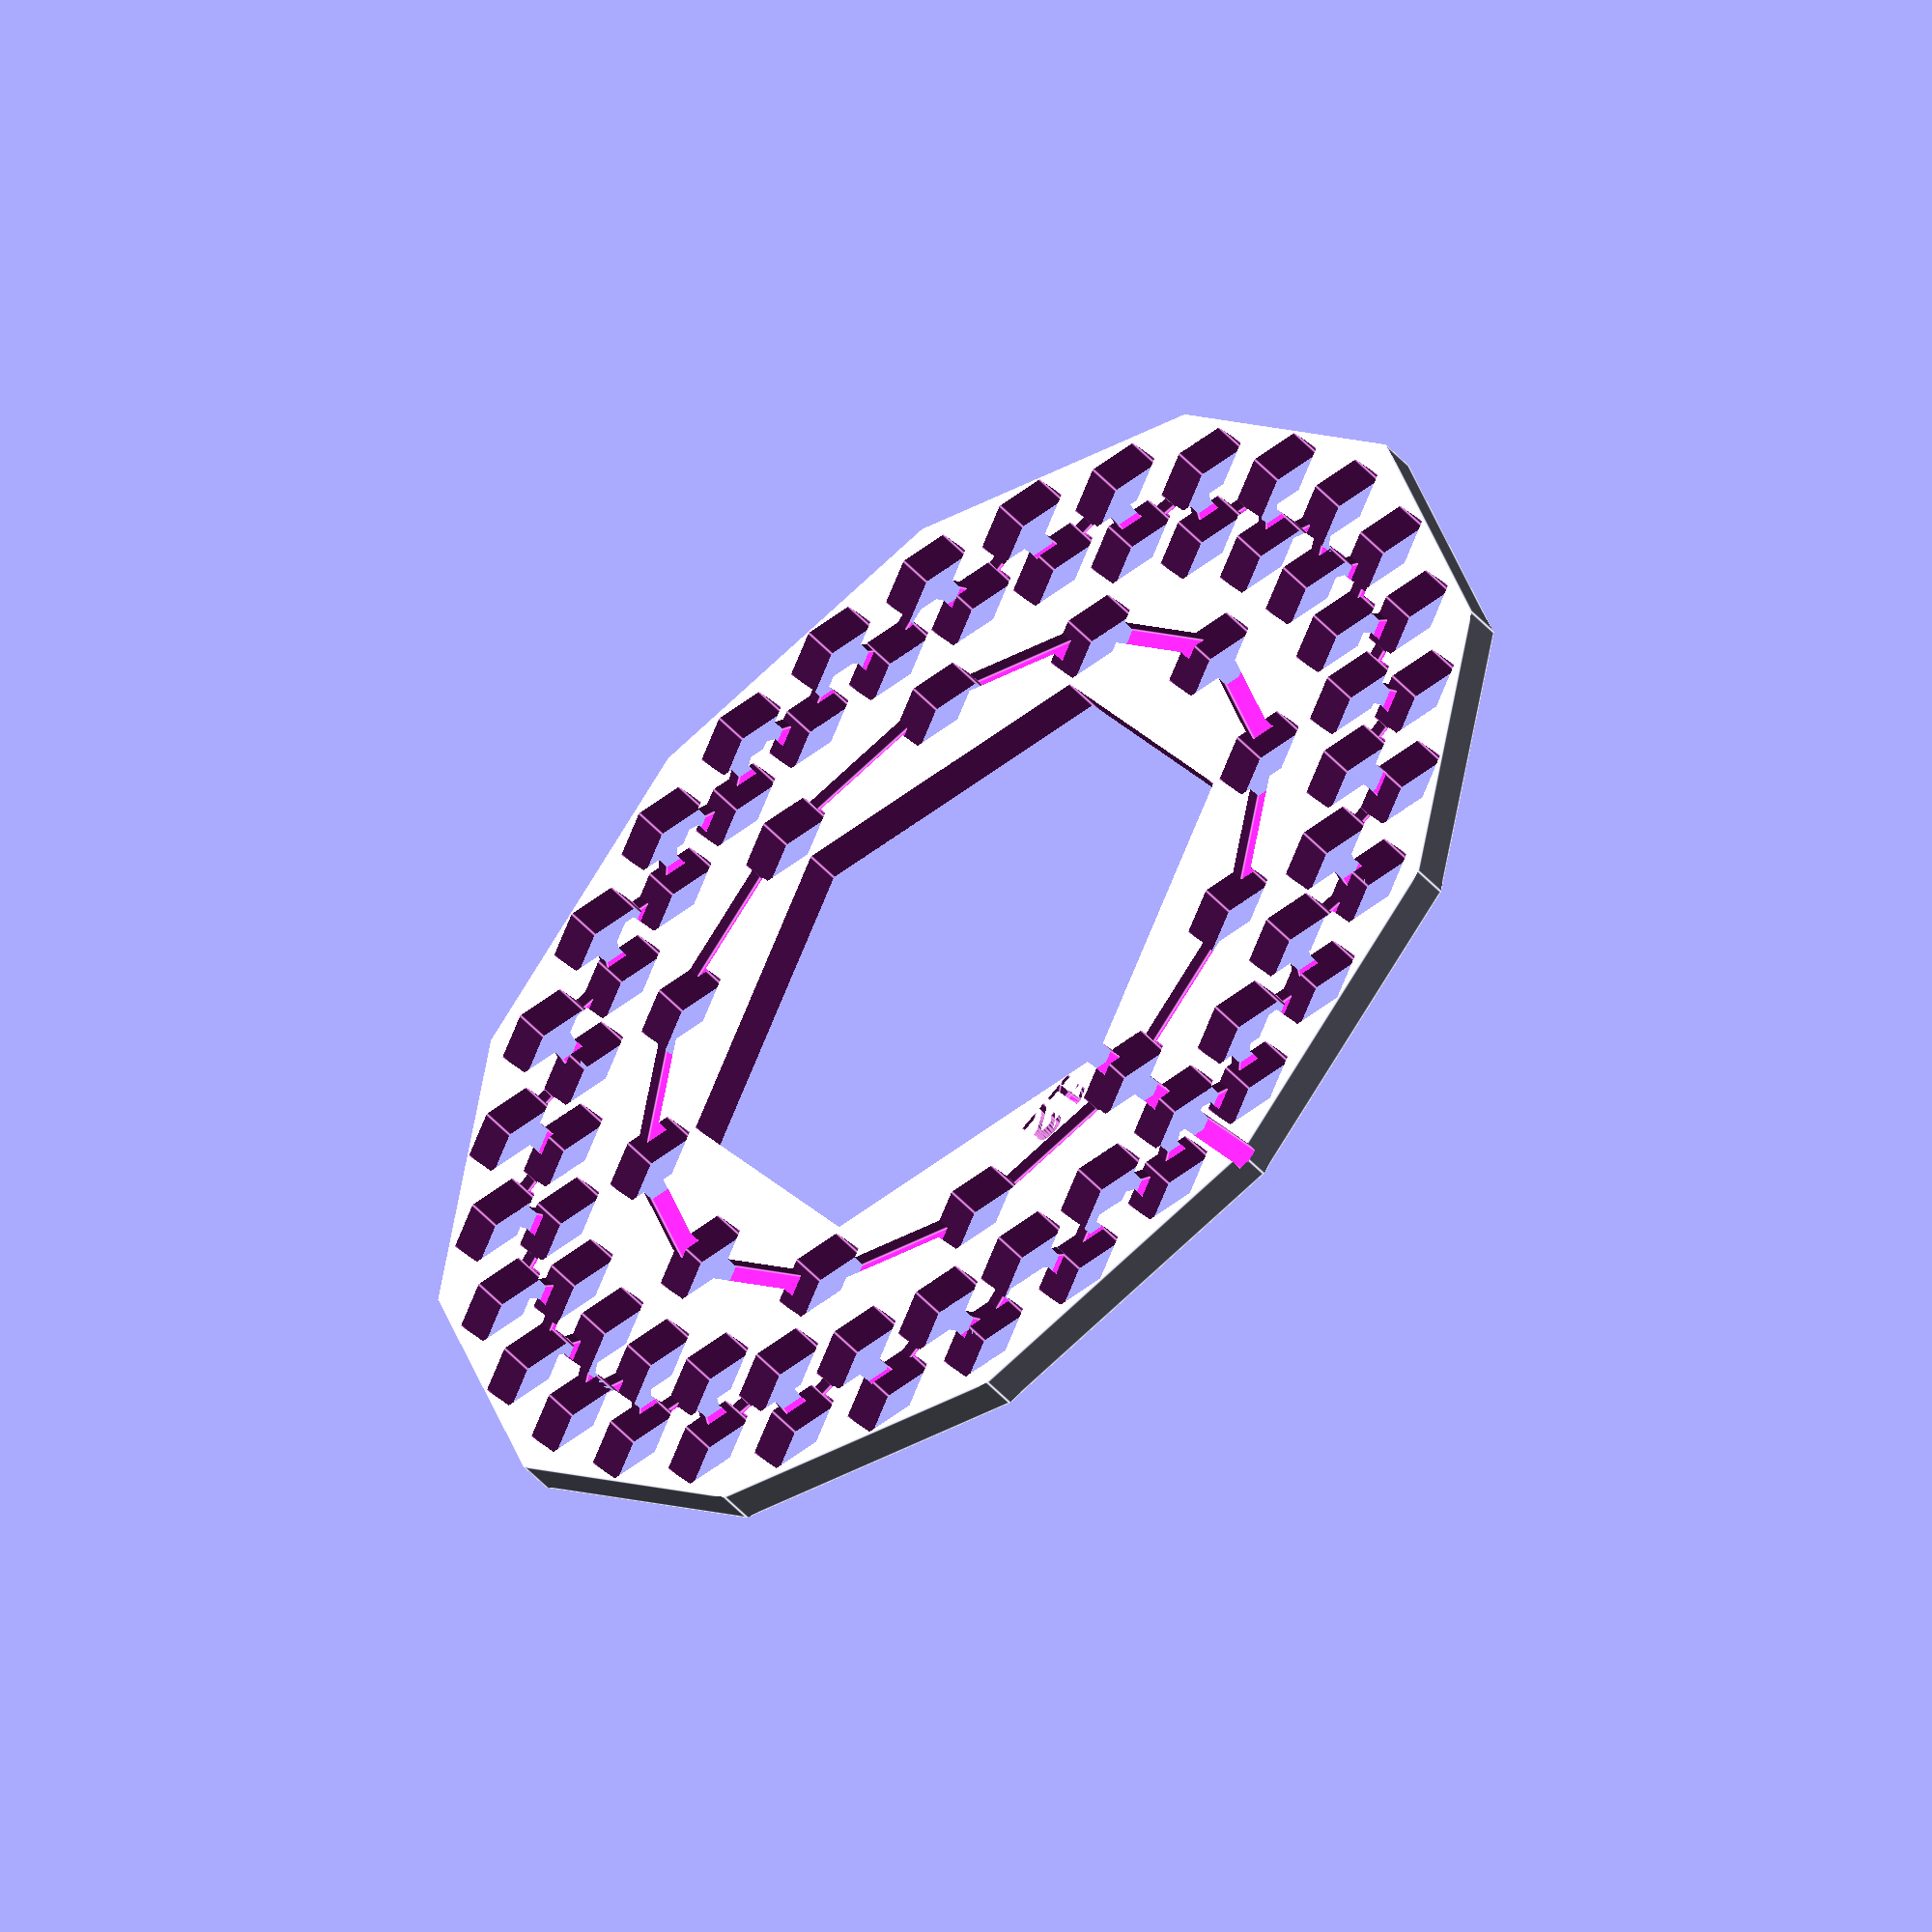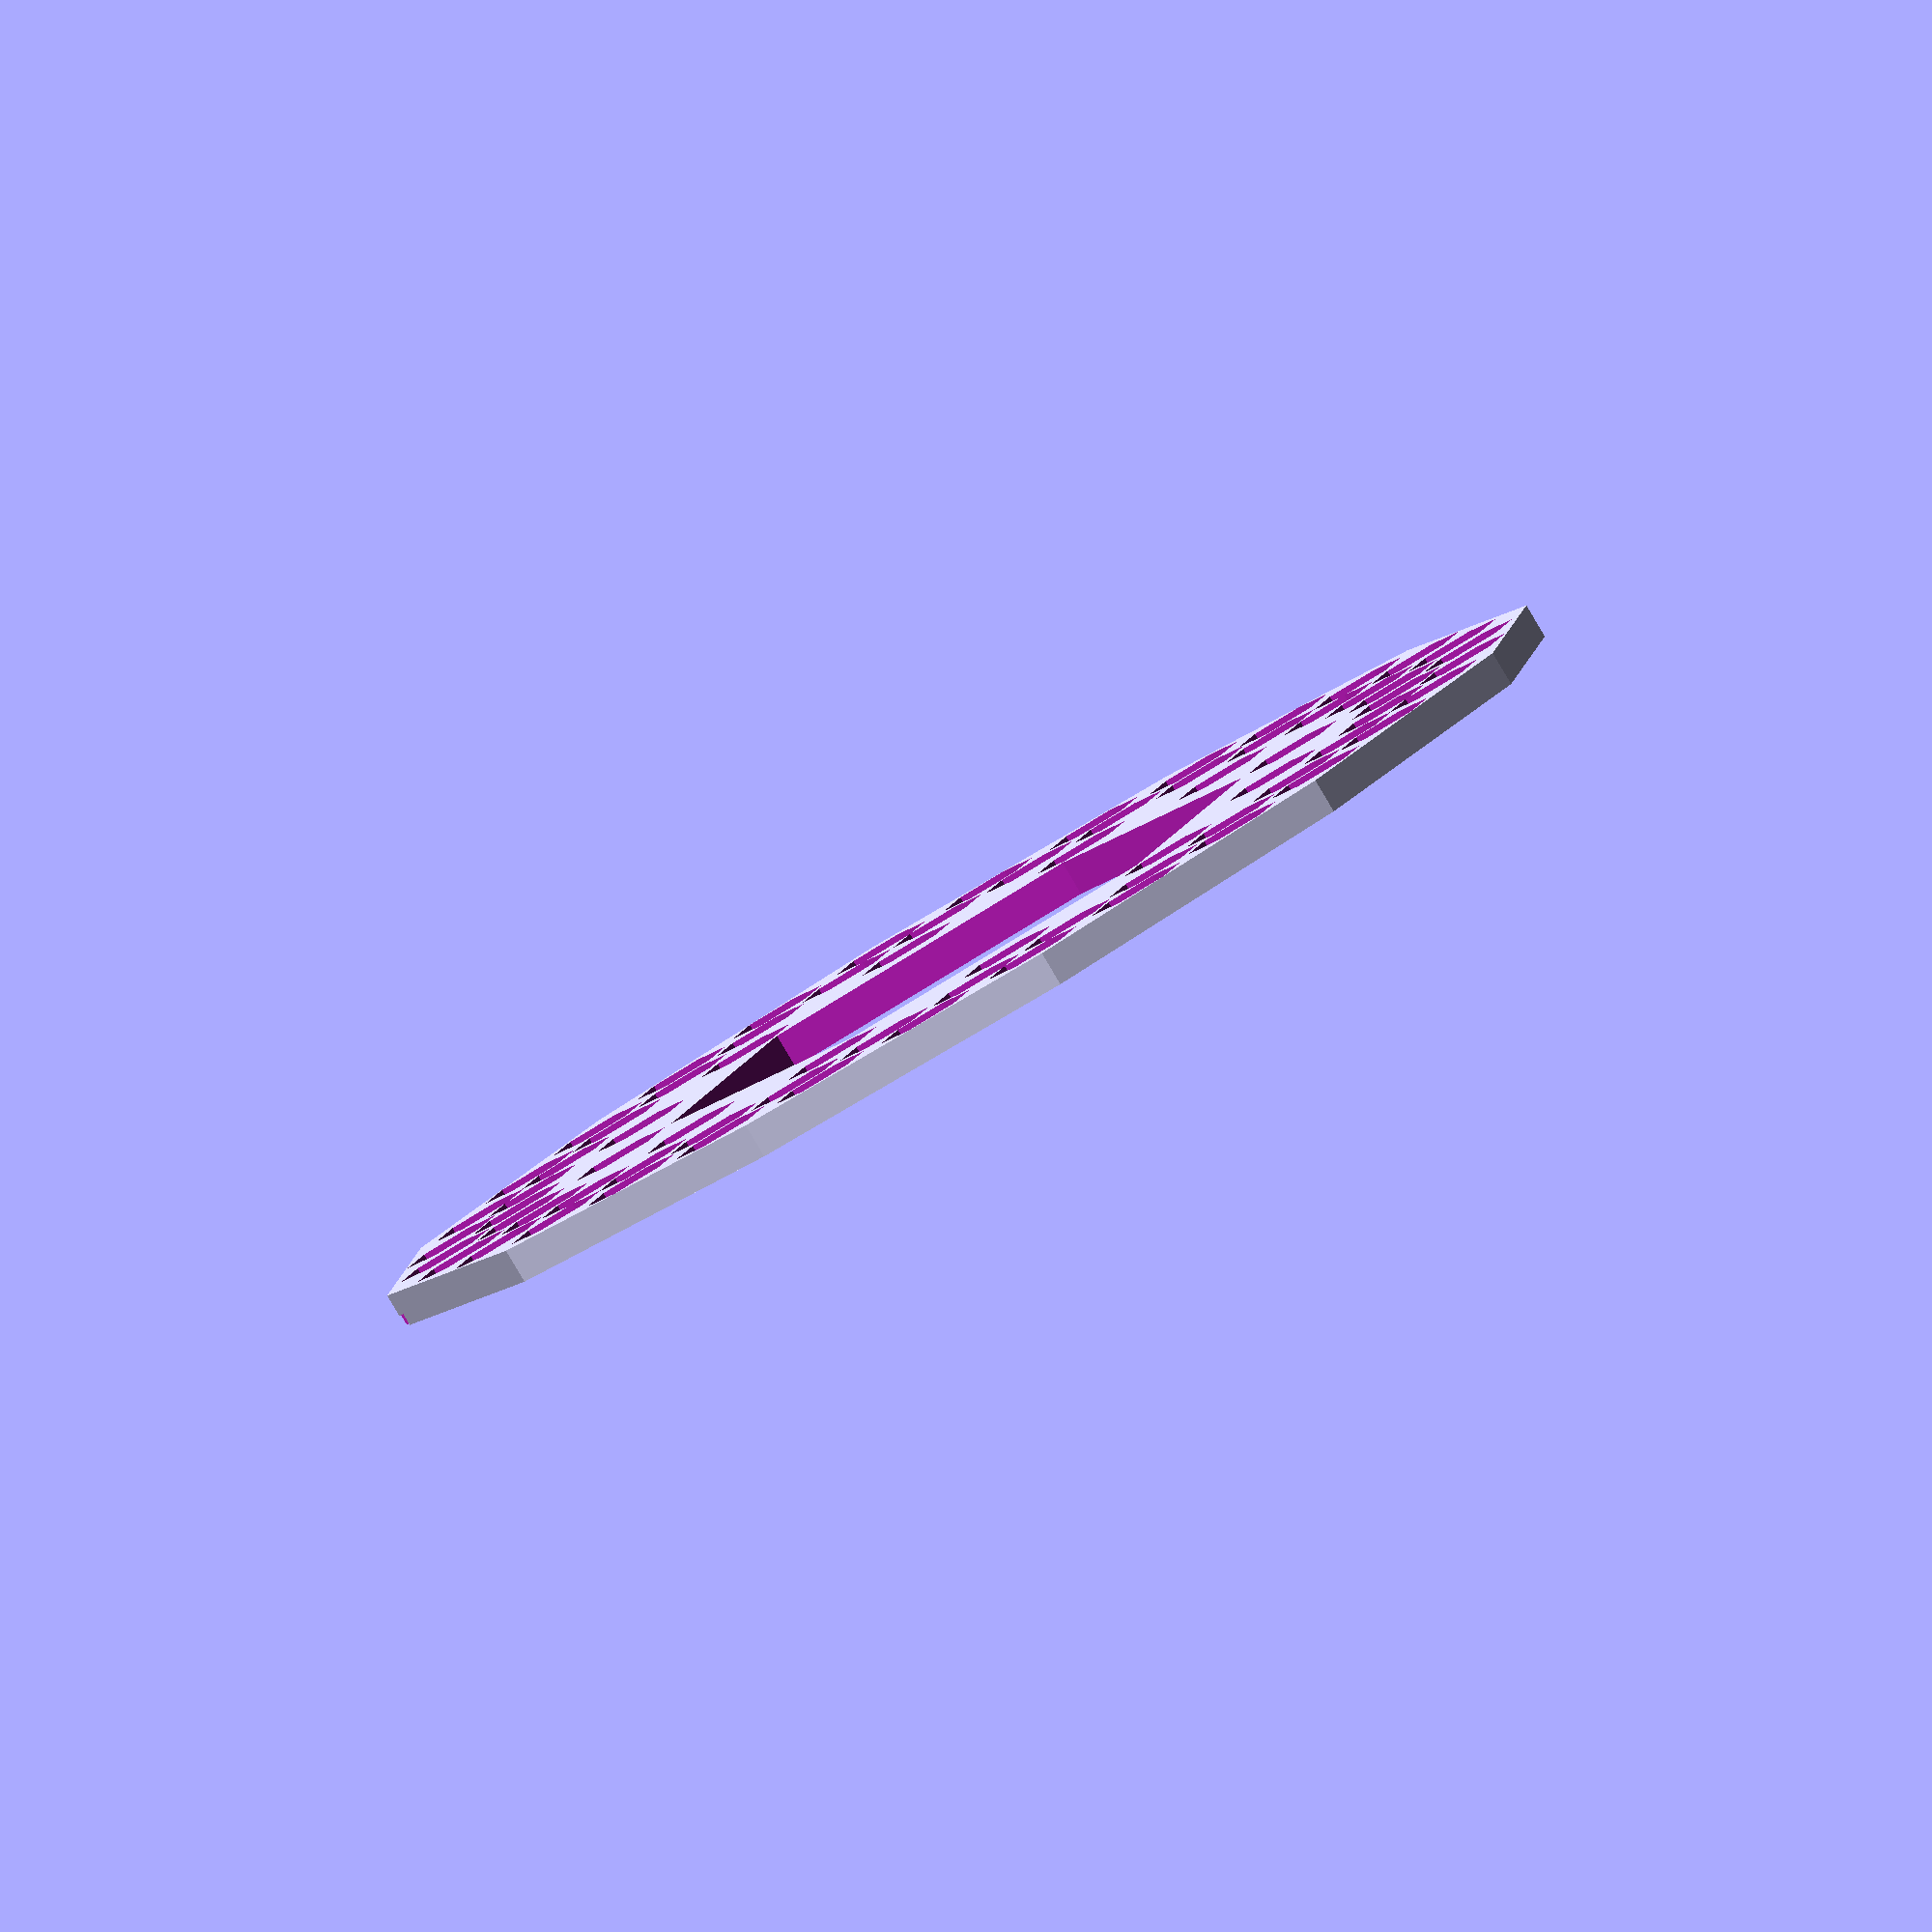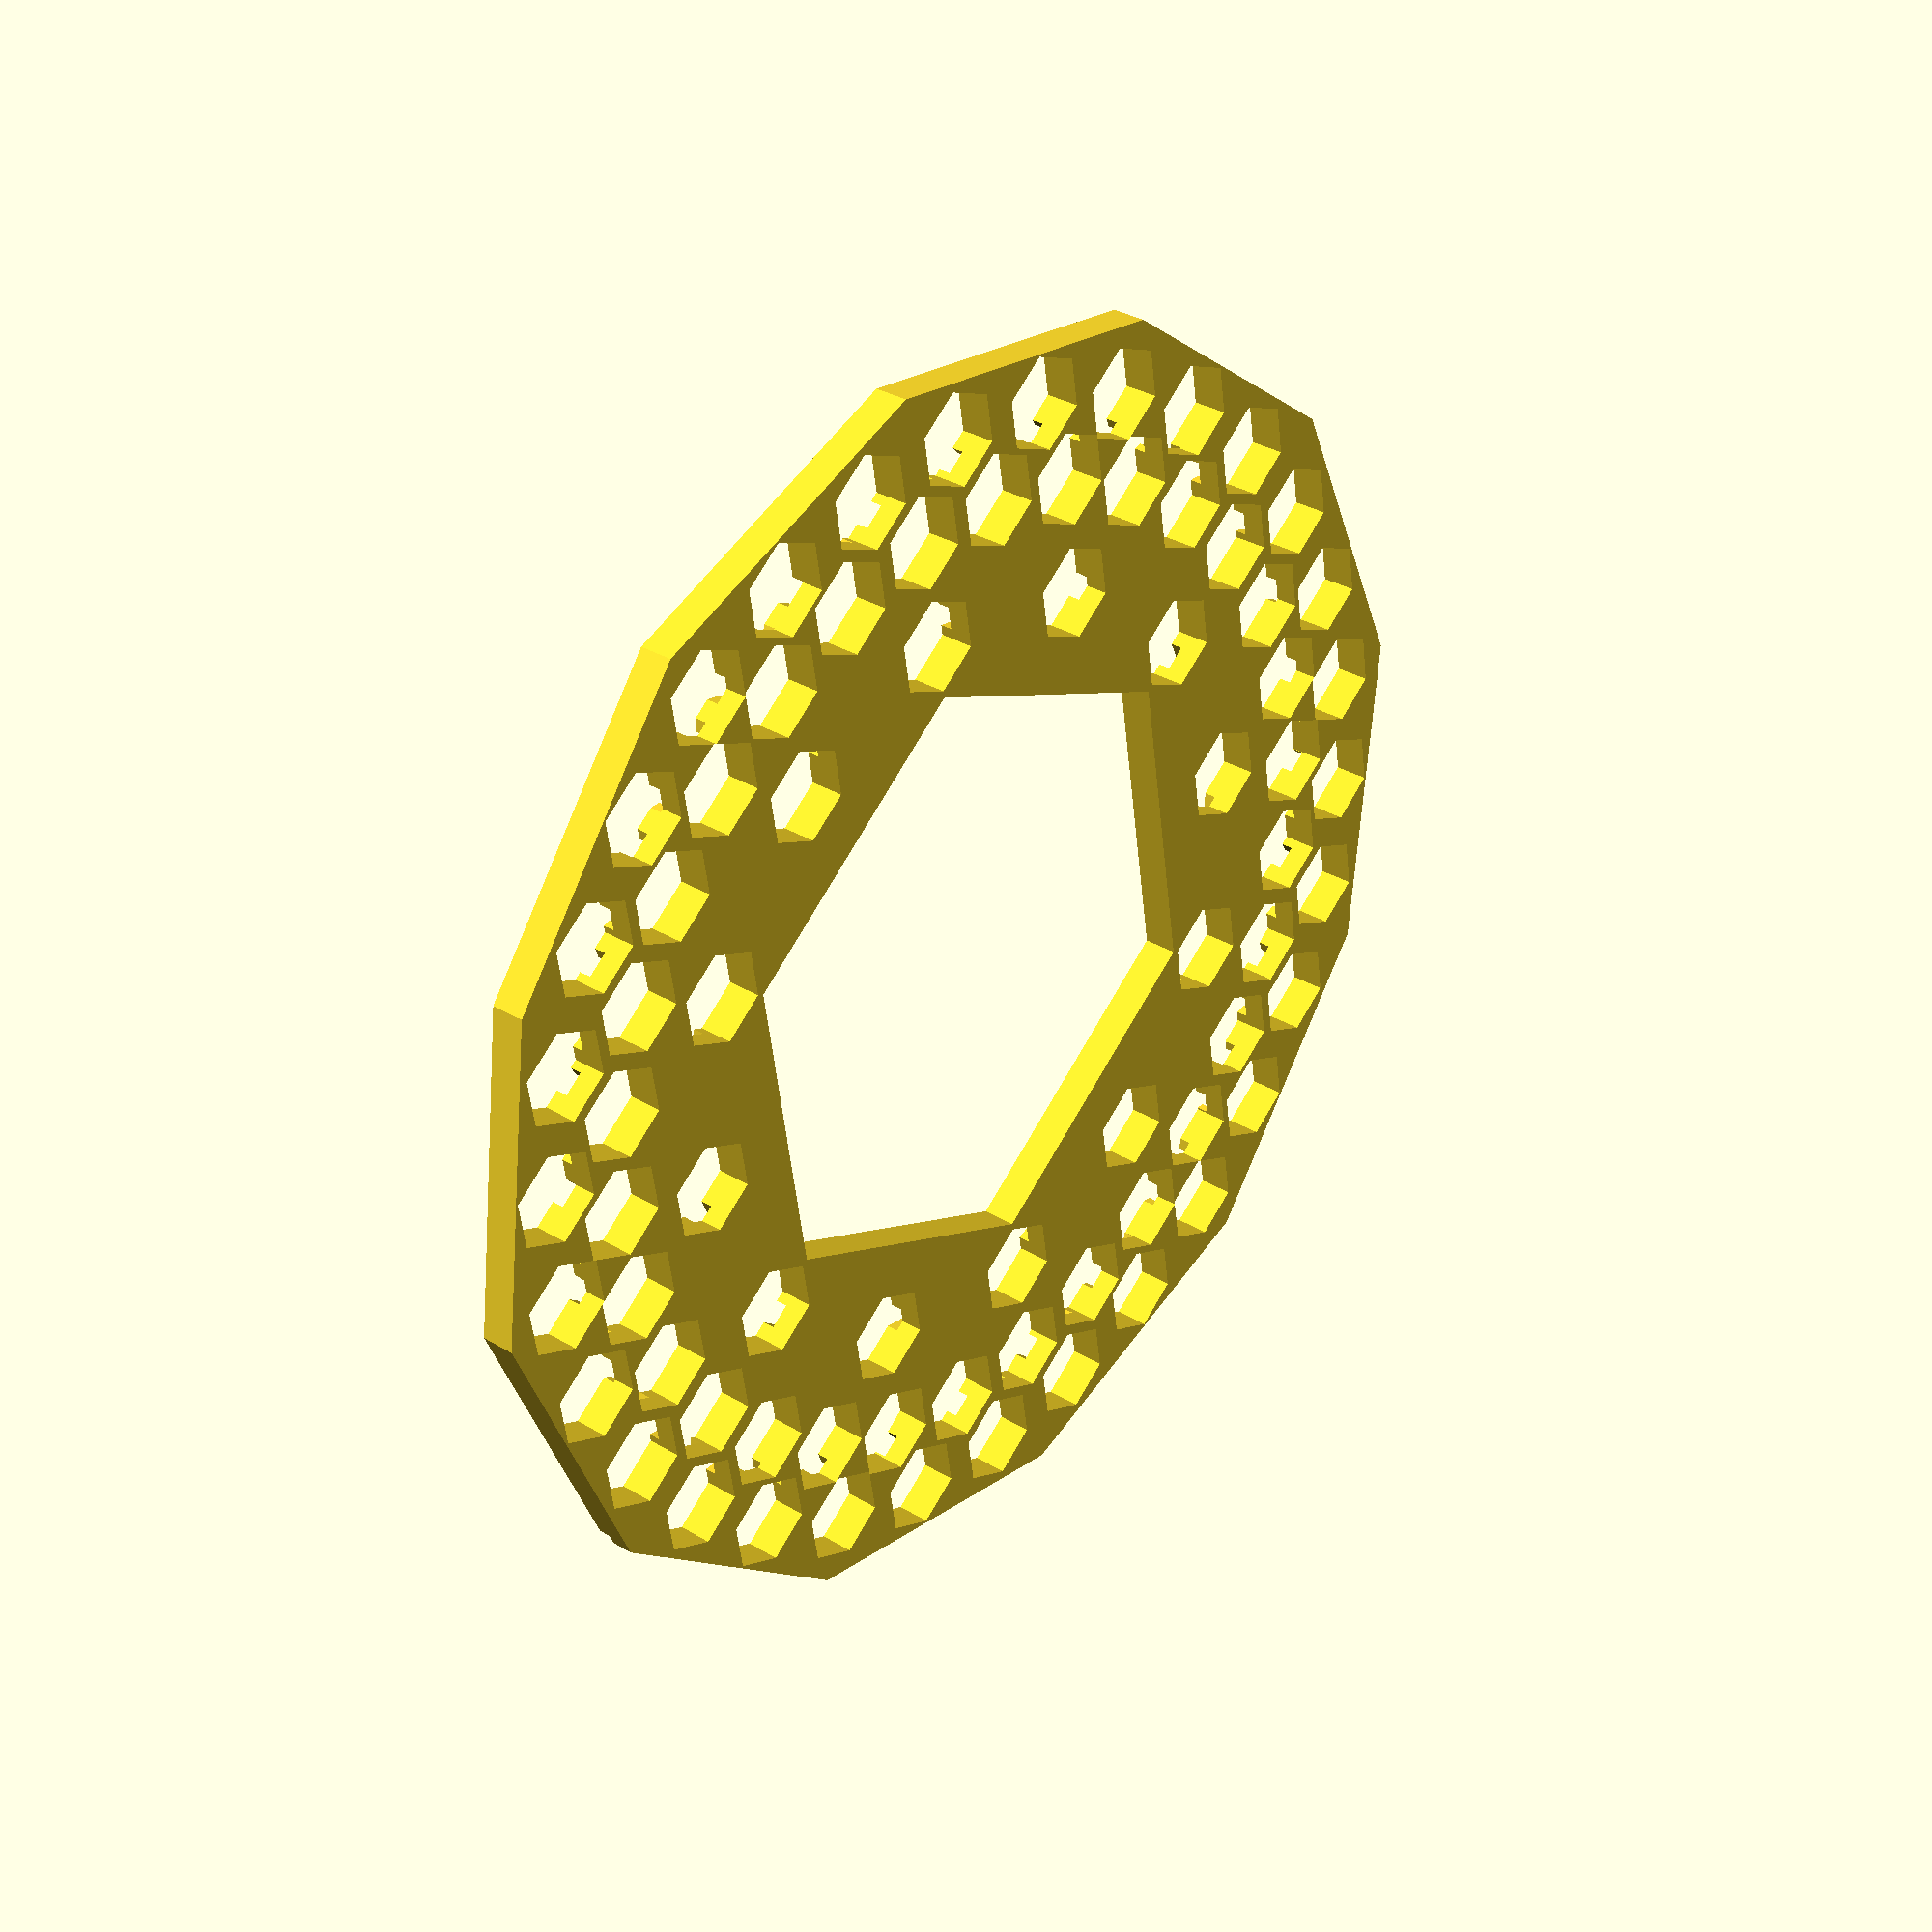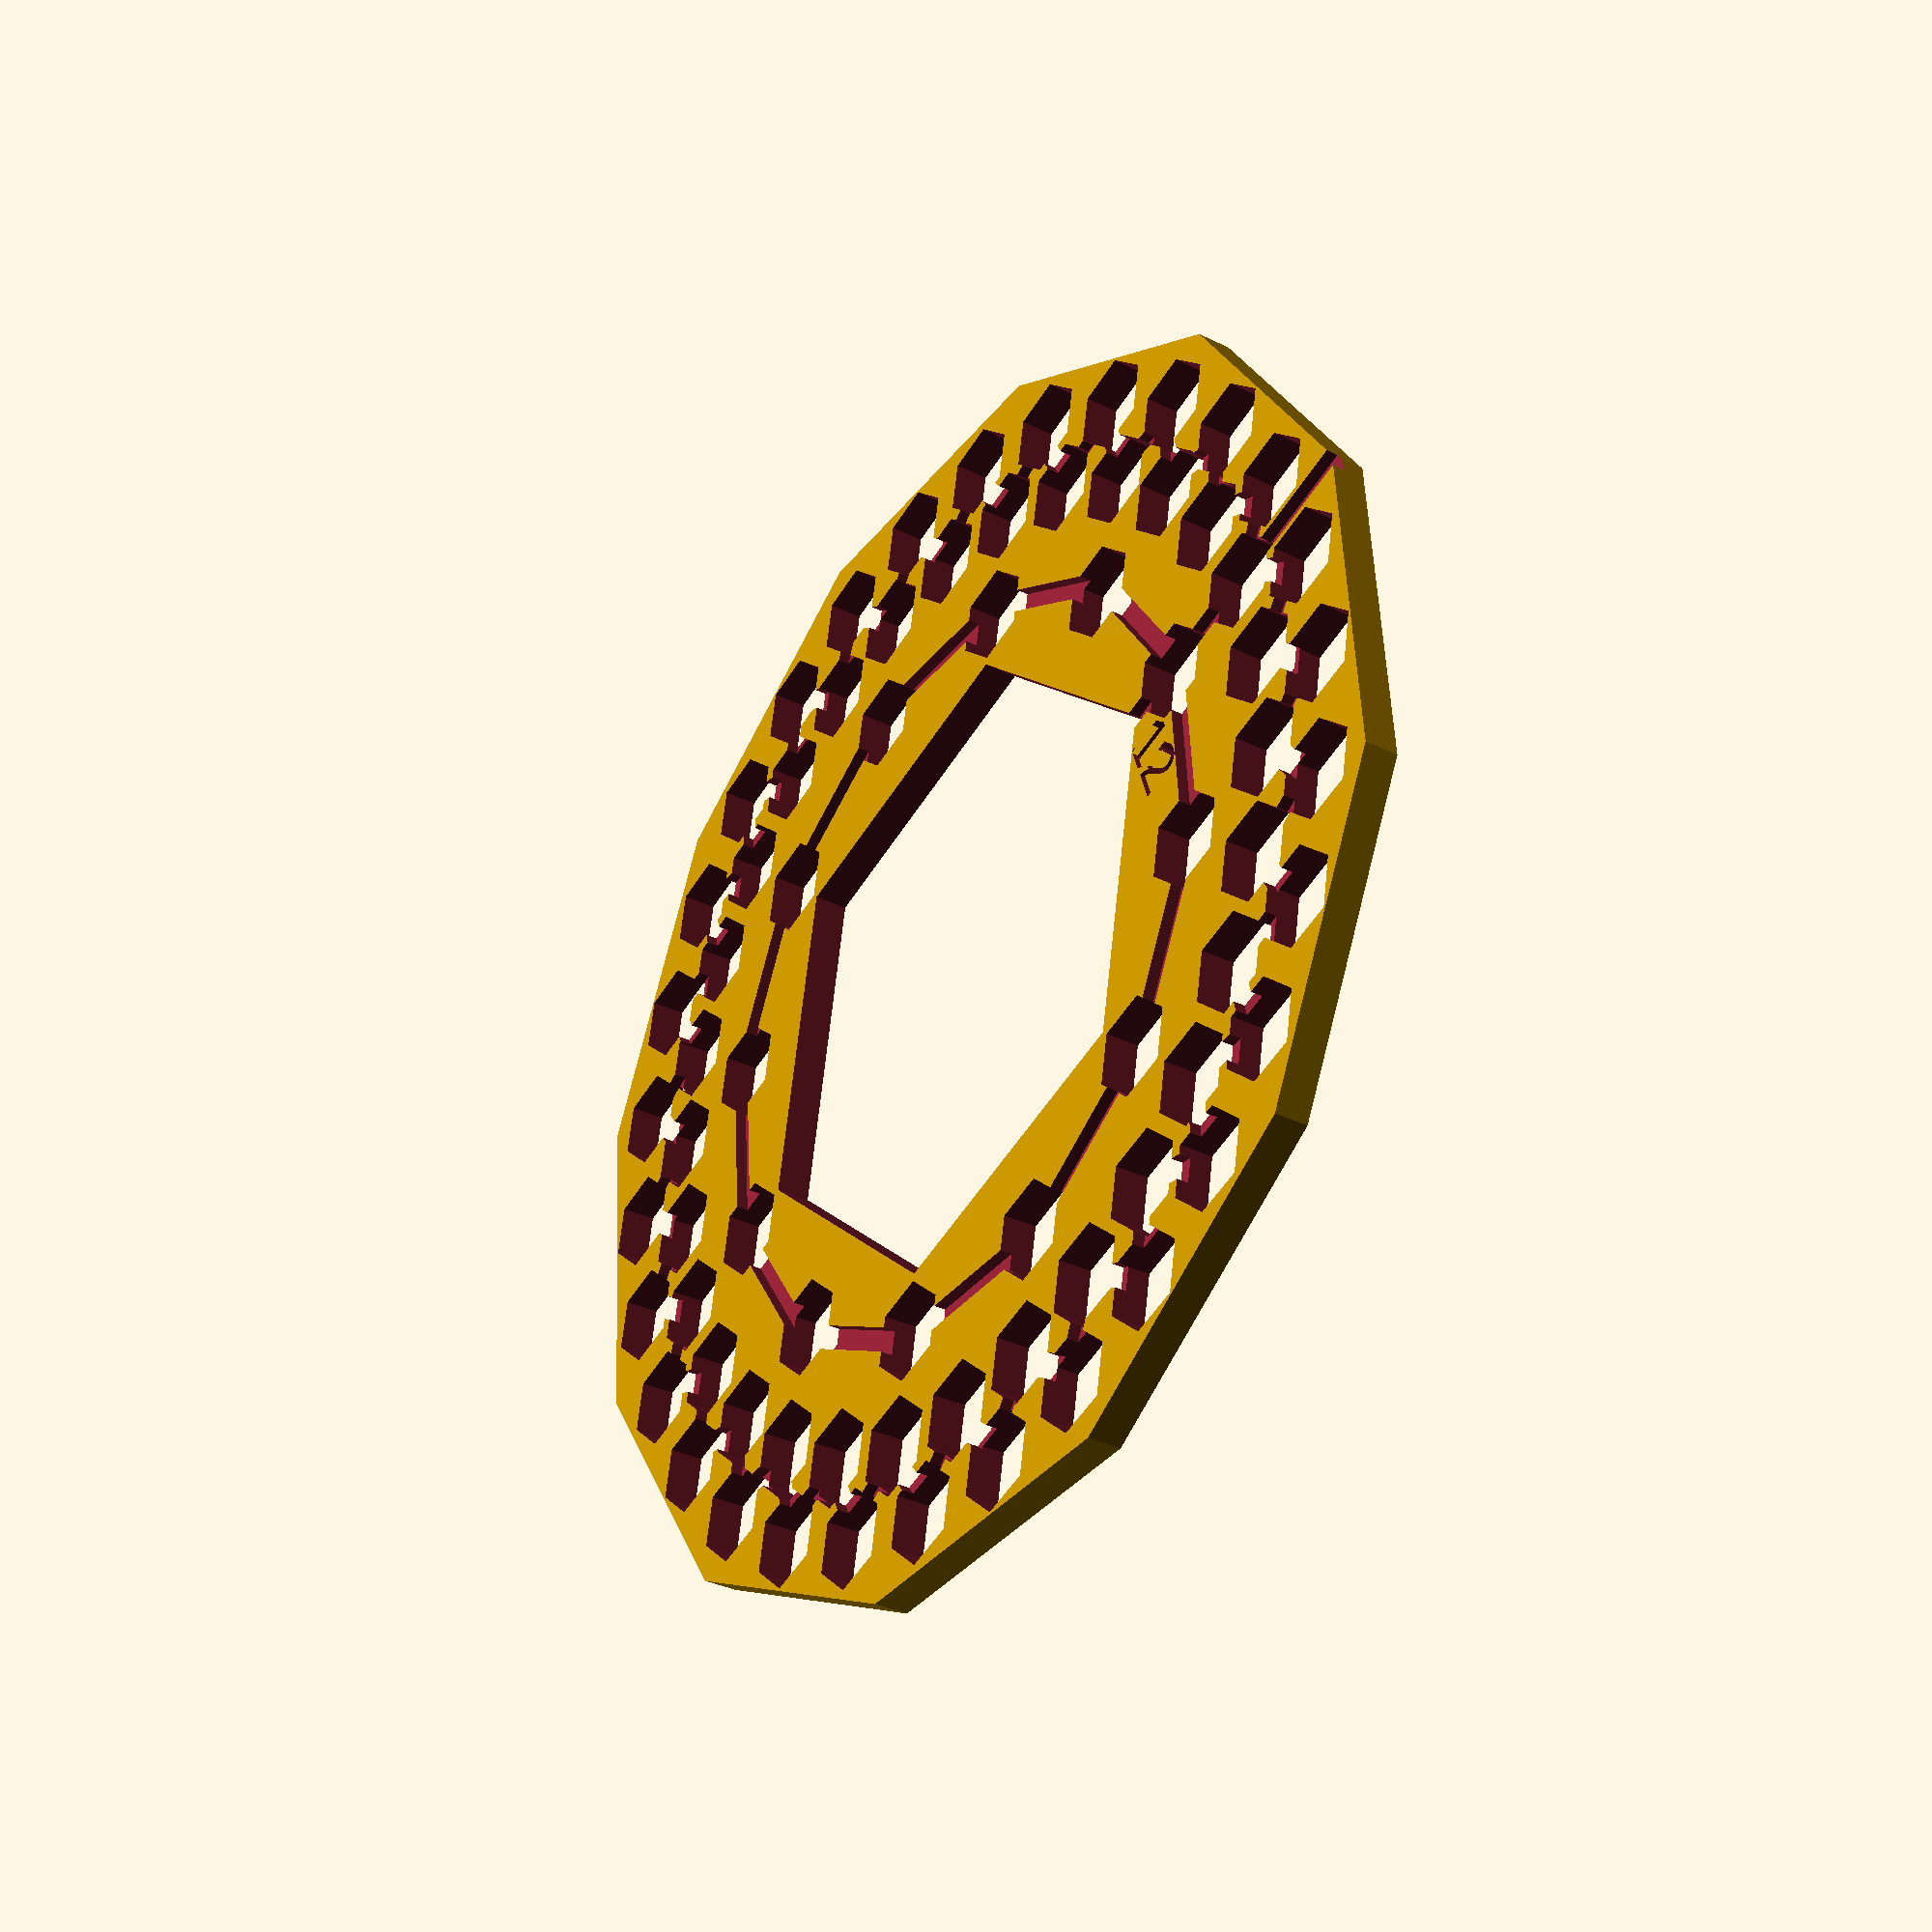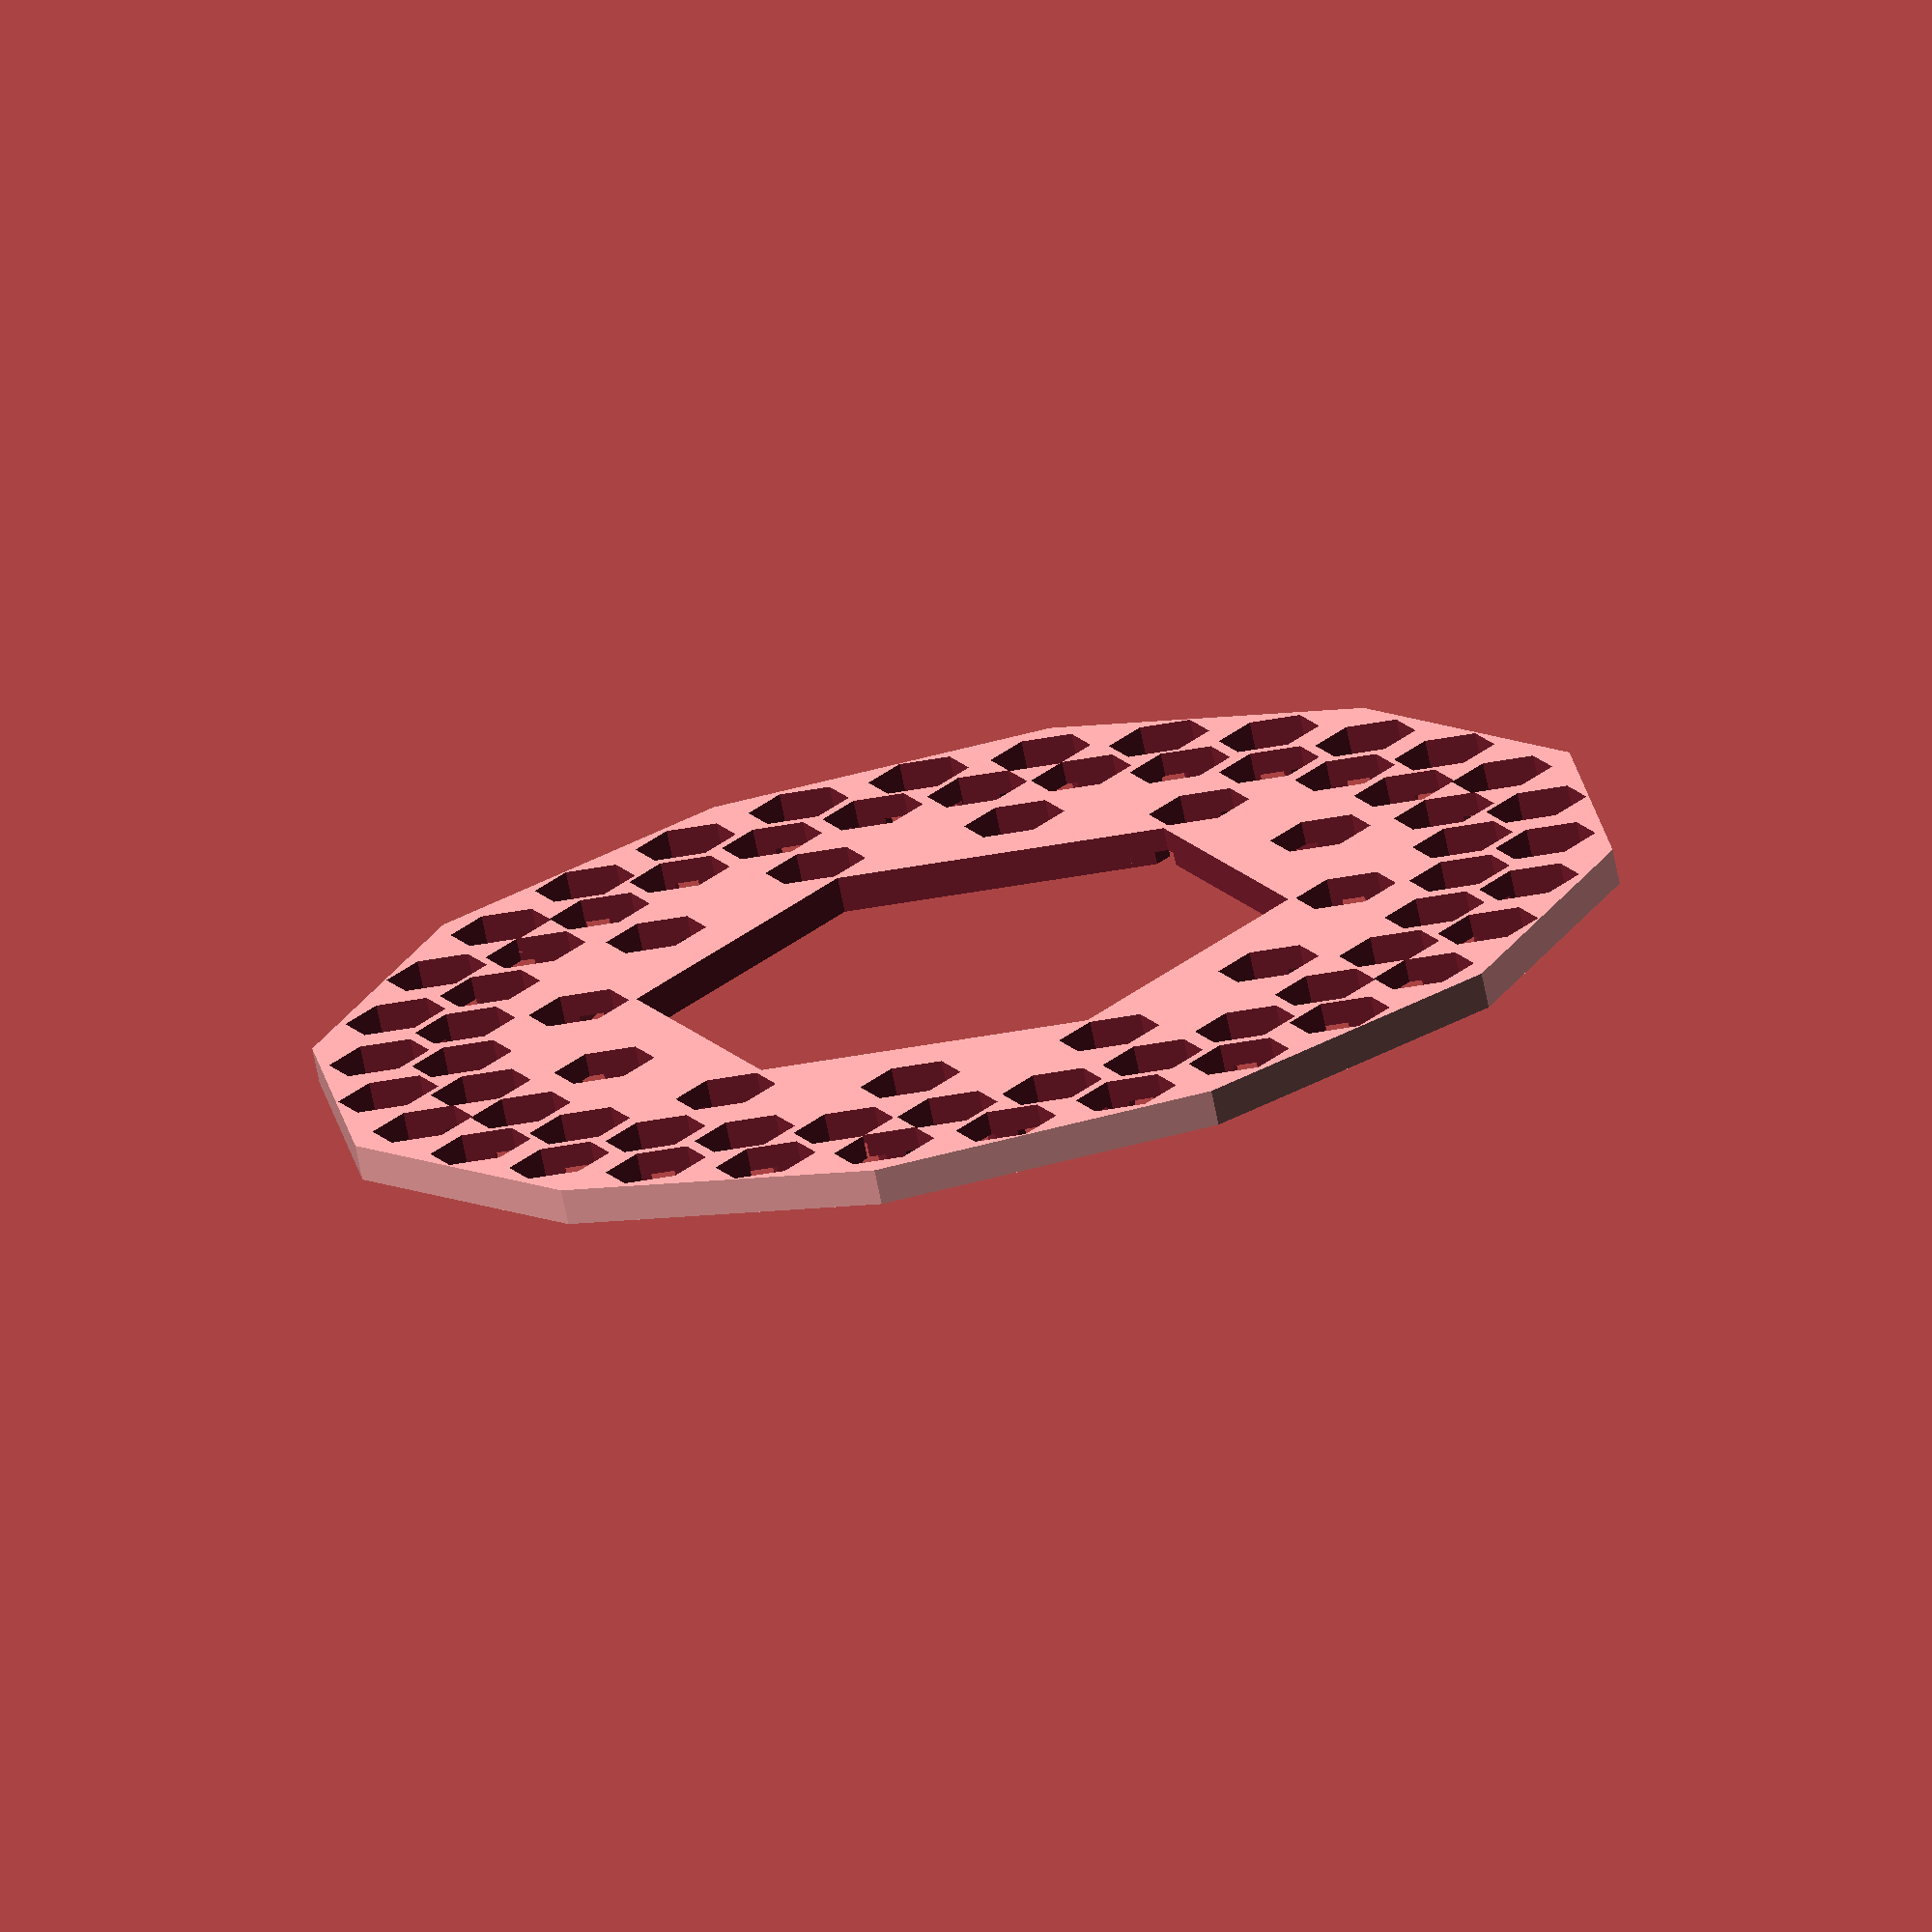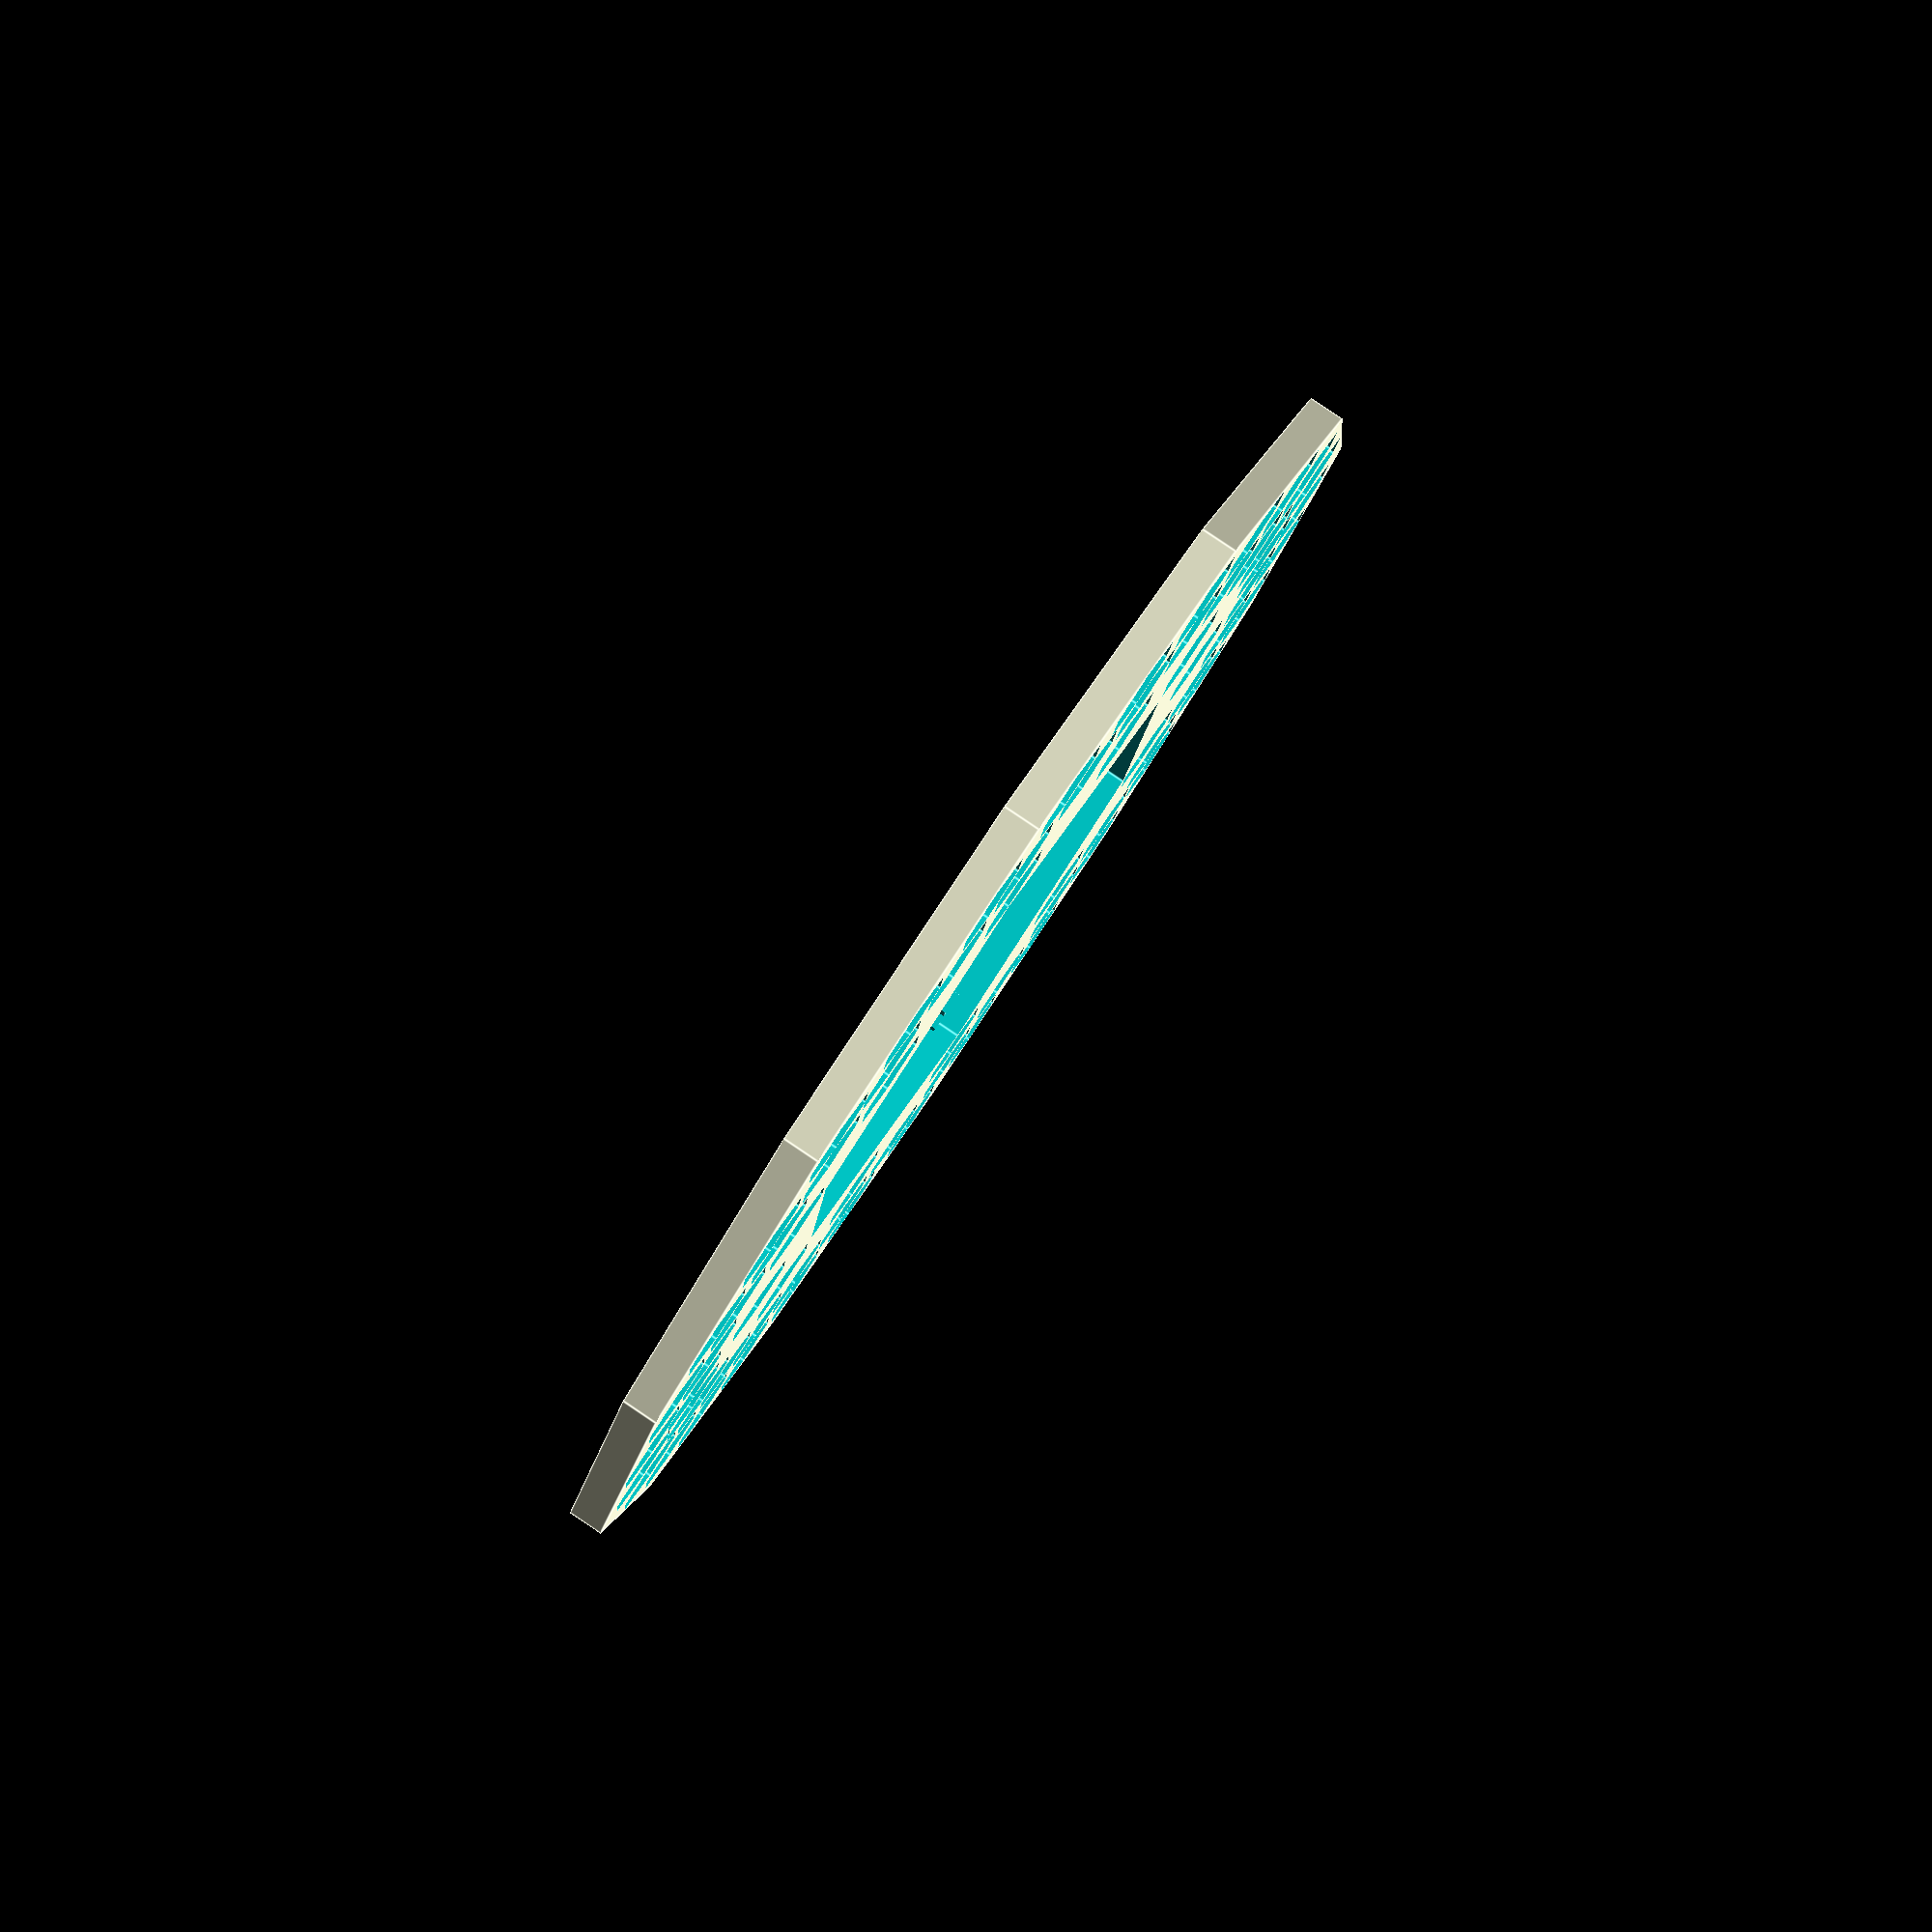
<openscad>

$fn=6;

// unit is mm


baldia = 17; // ball diameter
holdia = 12; // hole diameter
holrad = holdia / 2;
holdis = baldia; // hole distance, center to center
//holdis1 = baldia * 1.3;
//trkdis = baldia * 1.11; // distance between the two tracks
//cen2bor = holdia * 0.6; // center to border top

hourrad = 2.7 * baldia;
minuterad = 3.5 * baldia;

twi = 2.8; // track width

hei = 4.2; // height


module base() {
  cylinder(d = minuterad * 2.33 + baldia, h=hei, $fn=12);
}
module cyl(a) {
  translate([ 0, 0, - hei * 0.5 ])
    rotate([ 0, 0, -a ])
      cylinder(d=holdia, h=hei * 2);
}
module canal() {
  translate([ 0, 0, hei * 0.9 ])
    cube(size=[ twi, baldia, hei * 0.5 ], center=true);
}

difference() {

  base();

  // center triangle

  translate([ 0, 0, - hei * 0.5 ])
    cylinder(d=hourrad * 1.70, h=hei * 2, $fn=6);

  // minute holes

  mins = 30;
  md = 360 / mins;

  mr0 = minuterad;
  mr1 = minuterad + baldia * 0.57;

  for (i = [0:mins - 1]) {
    a0 = i * md;
    a1 = a0 + md * 0.5;
    rotate([ 0, 0, a0 ]) translate([ mr0, 0, 0 ]) cyl(a0);
    rotate([ 0, 0, a1 ]) translate([ mr1, 0, 0 ]) cyl(a1);

    rotate([ 0, 0, a0 + md - 3 ]) translate([ mr0 * 1.07, 0, 0 ])
      rotate([ 0, 0, 45 ]) canal();
    rotate([ 0, 0, a1 + md - 2 ]) translate([ mr1 * 0.94, 0, 0 ])
      rotate([ 0, 0, -45 ]) canal();
  }

  // hour holes

  hd = 360 / 12;

  for (i = [0:11]) {

    a = i * hd;

    rotate([ 0, 0, a ]) translate([ hourrad, 0, 0 ]) cyl(a);
    rotate([ 0, 0, a + 0.5 * hd ]) translate([ hourrad * 0.99, 0, 0 ]) canal();

    //a1 = -i * hd + hd - 90;
    //#rotate([ 0, 0, a1 + 0.5 * hd ])
    //  translate([ hourrad * 0.8, 0 + 4, hei ])
    //    rotate([ 0, 0, -(a1 + 0.5 * hd) - 90 ])
    //      text(str(i + 1), size=3);
  }

  // 12 o'clock canal

  translate([ hourrad, 0, 0 ]) rotate([ 0, 0, 90 ]) canal();
  translate([ minuterad * 1.20, 0, 0 ]) rotate([ 0, 0, 90 ]) canal();

  // 12

  translate([ hourrad * 0.8, -3.3, hei * 0.6 ]) rotate([ 0, 0, -90 ])
    linear_extrude(hei * 0.6) text("12", size=6.1);
}


</openscad>
<views>
elev=48.1 azim=56.4 roll=39.4 proj=o view=edges
elev=265.4 azim=188.5 roll=329.3 proj=o view=wireframe
elev=328.6 azim=39.0 roll=130.8 proj=p view=wireframe
elev=213.4 azim=160.8 roll=124.3 proj=p view=solid
elev=252.1 azim=52.3 roll=348.4 proj=o view=wireframe
elev=274.9 azim=82.6 roll=123.9 proj=p view=edges
</views>
